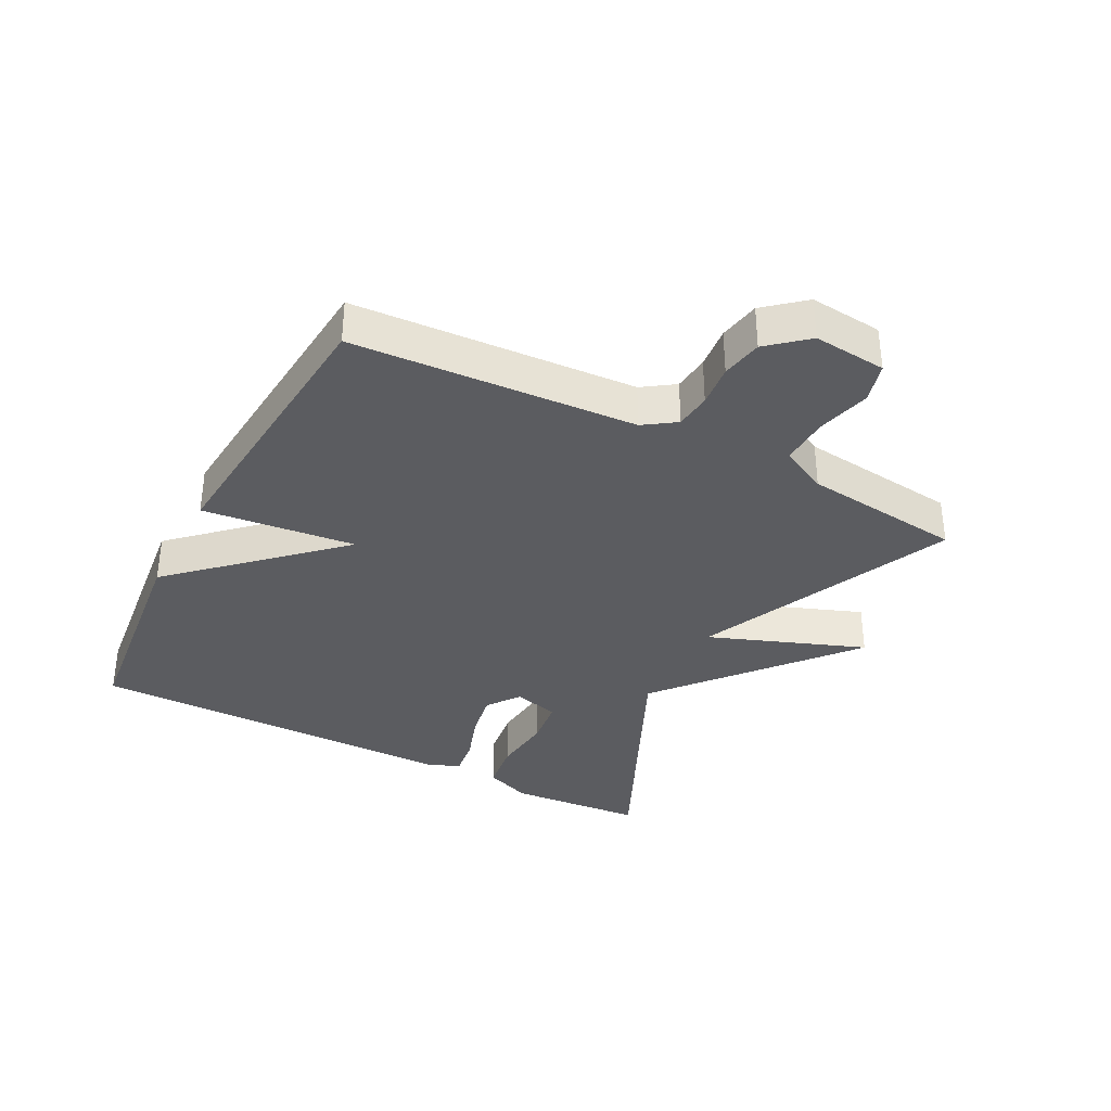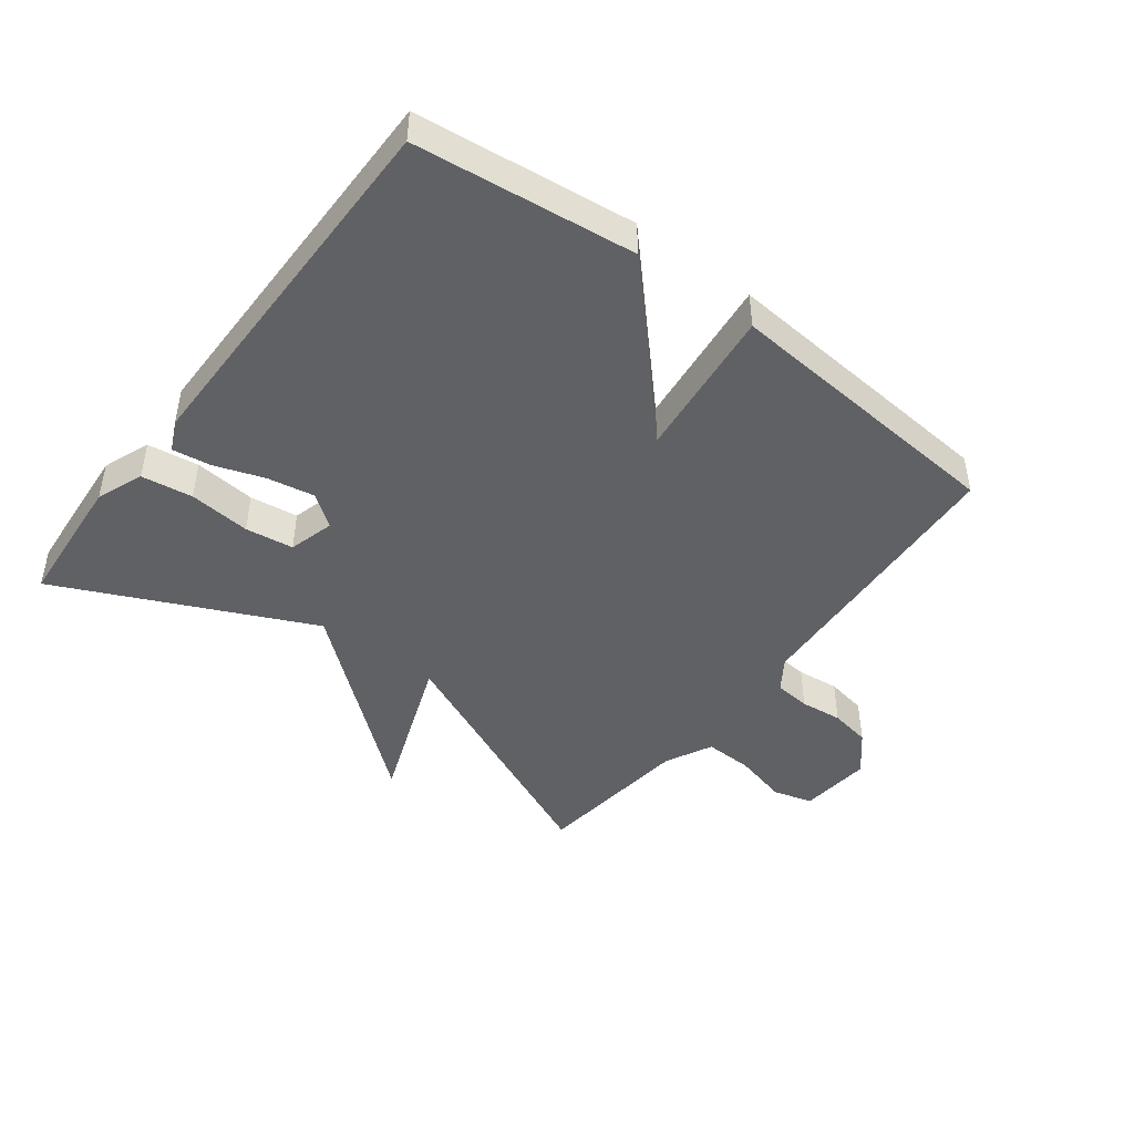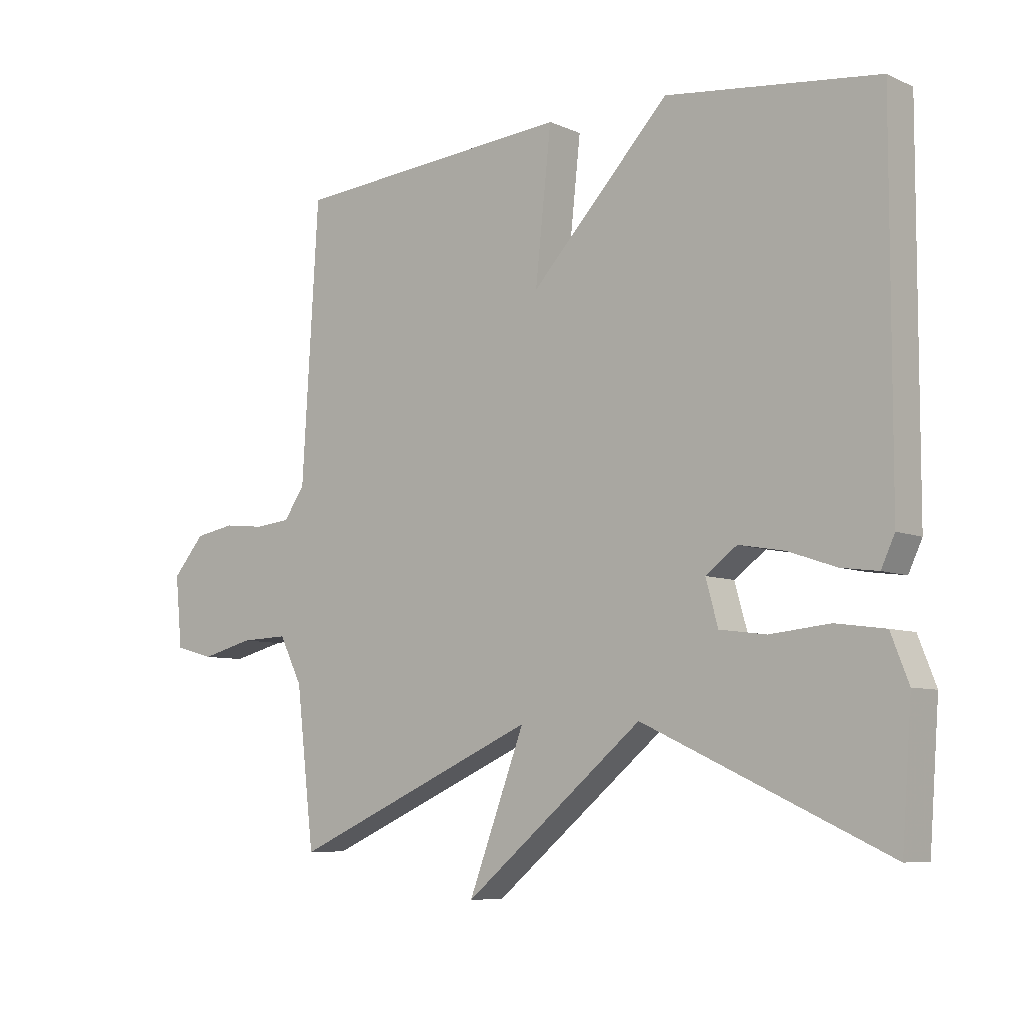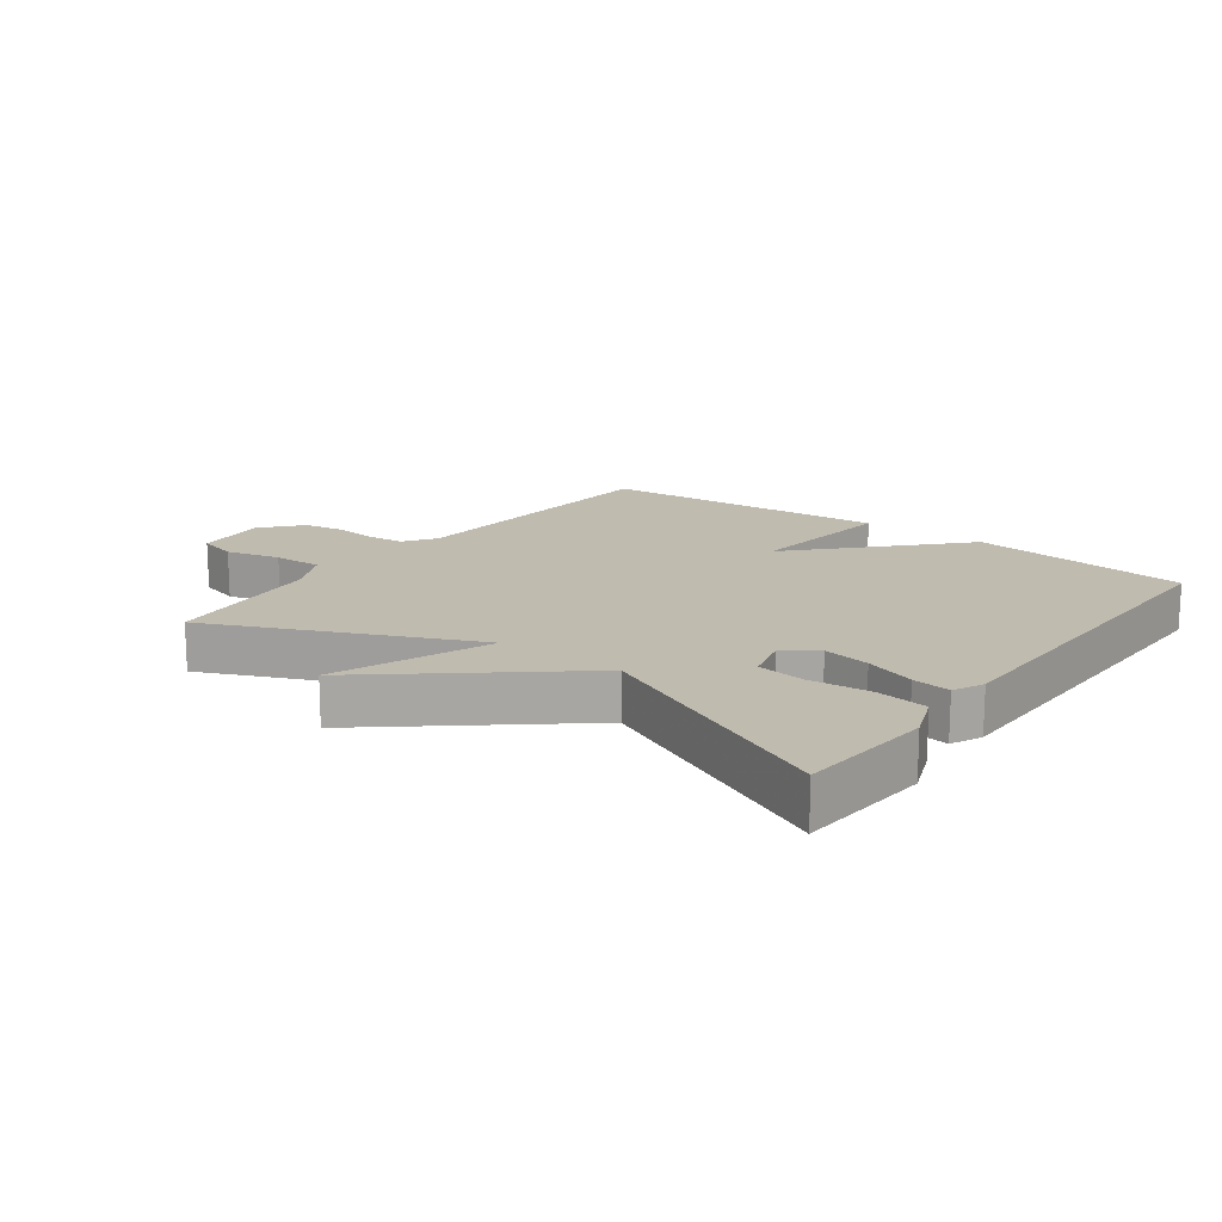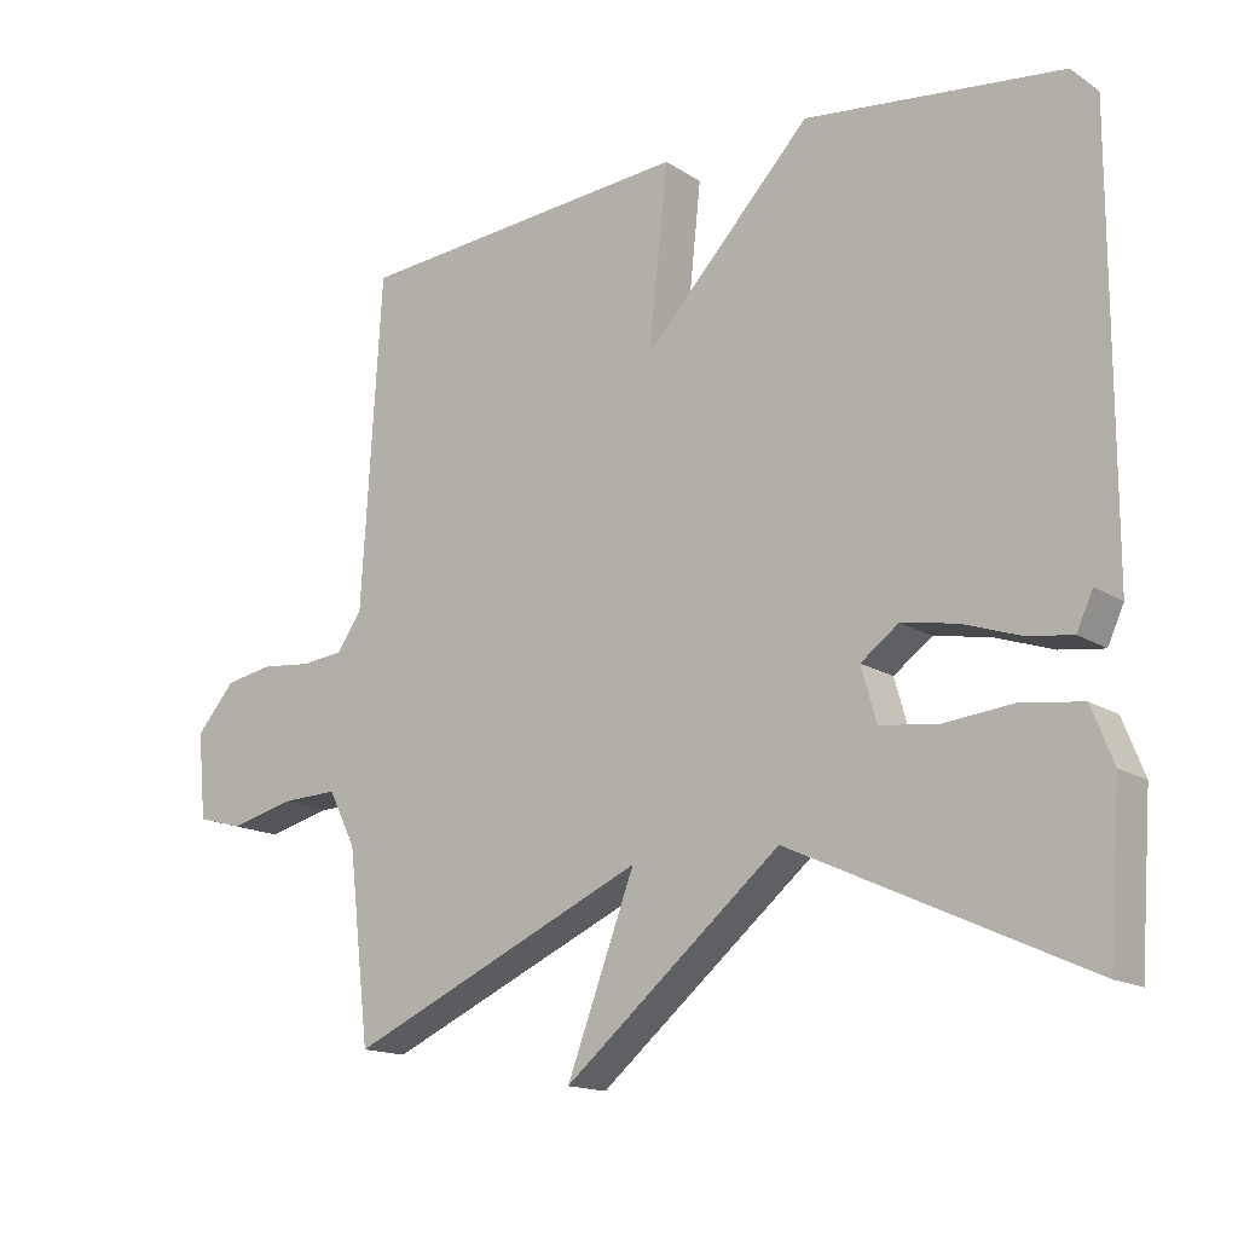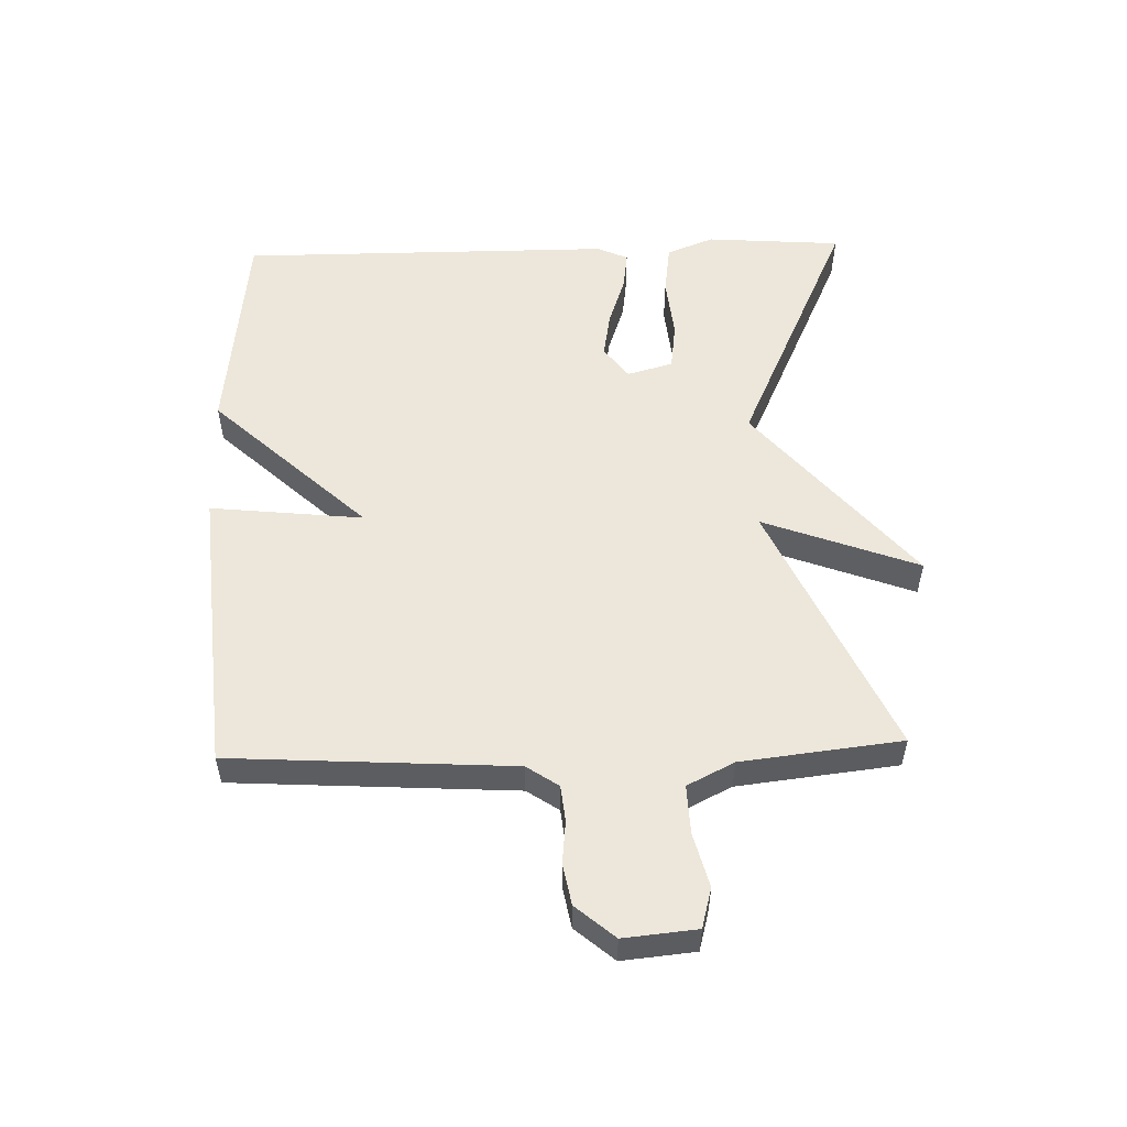
<metadata>
{"format":"obj","ext":"obj","renderer":"f3d","projection":"perspective","resolution":1024,"background":"white","views":[{"elev":-35.2,"azim":62.5,"up":"+Y"},{"elev":-45.4,"azim":-37.1,"up":"+Y"},{"elev":-7.2,"azim":-141.3,"up":"+Z"},{"elev":16.1,"azim":-143.1,"up":"+Y"},{"elev":-15.4,"azim":-143.2,"up":"+Z"},{"elev":53.9,"azim":88.3,"up":"+Y"}]}
</metadata>
<code>
v -0.5 0.07 -0.5
v -0.516 0.07 -0.286
v -0.487 0.07 -0.212
v -0.406 0.07 -0.201
v -0.309 0.07 -0.211
v -0.233 0.07 -0.201
v -0.213 0.07 -0.129
v -0.264 0.07 -0.091
v -0.338 0.07 -0.104
v -0.417 0.07 -0.131
v -0.477 0.07 -0.139
v -0.499 0.07 -0.091
v -0.5 0.07 0.5
v -0.155 0.07 0.539
v 0.071 0.07 0.298
v 0.045 0.07 0.539
v 0.5 0.07 0.5
v 0.527 0.07 0.055
v 0.561 0.07 0.005
v 0.618 0.07 -0.001
v 0.685 0.07 0.006
v 0.75 0.07 -0.006
v 0.802 0.07 -0.067
v 0.791 0.07 -0.182
v 0.728 0.07 -0.199
v 0.643 0.07 -0.177
v 0.566 0.07 -0.174
v 0.529 0.07 -0.248
v 0.5 0.07 -0.5
v 0.097 0.07 -0.318
v 0.189 0.07 -0.563
v -0.103 0.07 -0.318
v -0.5 0 -0.5
v -0.516 0 -0.286
v -0.487 0 -0.212
v -0.406 0 -0.201
v -0.309 0 -0.211
v -0.233 0 -0.201
v -0.213 0 -0.129
v -0.264 0 -0.091
v -0.338 0 -0.104
v -0.417 0 -0.131
v -0.477 0 -0.139
v -0.499 0 -0.091
v -0.5 0 0.5
v -0.155 0 0.539
v 0.071 0 0.298
v 0.045 0 0.539
v 0.5 0 0.5
v 0.527 0 0.055
v 0.561 0 0.005
v 0.618 0 -0.001
v 0.685 0 0.006
v 0.75 0 -0.006
v 0.802 0 -0.067
v 0.791 0 -0.182
v 0.728 0 -0.199
v 0.643 0 -0.177
v 0.566 0 -0.174
v 0.529 0 -0.248
v 0.5 0 -0.5
v 0.097 0 -0.318
v 0.189 0 -0.563
v -0.103 0 -0.318
f 30 31 32
f 28 29 30
f 27 28 30 32
f 24 25 26
f 23 24 26
f 22 23 26
f 21 22 26
f 20 21 26
f 19 20 26 27
f 18 19 27 32
f 15 16 17 18
f 13 14 15
f 12 13 15
f 11 12 15
f 10 11 15
f 9 10 15
f 8 9 15 18
f 7 8 18
f 6 7 18 32
f 3 4 5
f 2 3 5
f 1 2 5
f 32 1 5
f 5 6 32
f 64 63 62
f 62 61 60
f 64 62 60 59
f 58 57 56
f 58 56 55
f 58 55 54
f 58 54 53
f 58 53 52
f 59 58 52 51
f 64 59 51 50
f 50 49 48 47
f 47 46 45
f 47 45 44
f 47 44 43
f 47 43 42
f 47 42 41
f 50 47 41 40
f 50 40 39
f 64 50 39 38
f 37 36 35
f 37 35 34
f 37 34 33
f 37 33 64
f 64 38 37
f 1 33 34 2
f 2 34 35 3
f 3 35 36 4
f 4 36 37 5
f 5 37 38 6
f 6 38 39 7
f 7 39 40 8
f 8 40 41 9
f 9 41 42 10
f 10 42 43 11
f 11 43 44 12
f 12 44 45 13
f 13 45 46 14
f 14 46 47 15
f 15 47 48 16
f 16 48 49 17
f 17 49 50 18
f 18 50 51 19
f 19 51 52 20
f 20 52 53 21
f 21 53 54 22
f 22 54 55 23
f 23 55 56 24
f 24 56 57 25
f 25 57 58 26
f 26 58 59 27
f 27 59 60 28
f 28 60 61 29
f 29 61 62 30
f 30 62 63 31
f 31 63 64 32
f 32 64 33 1

</code>
